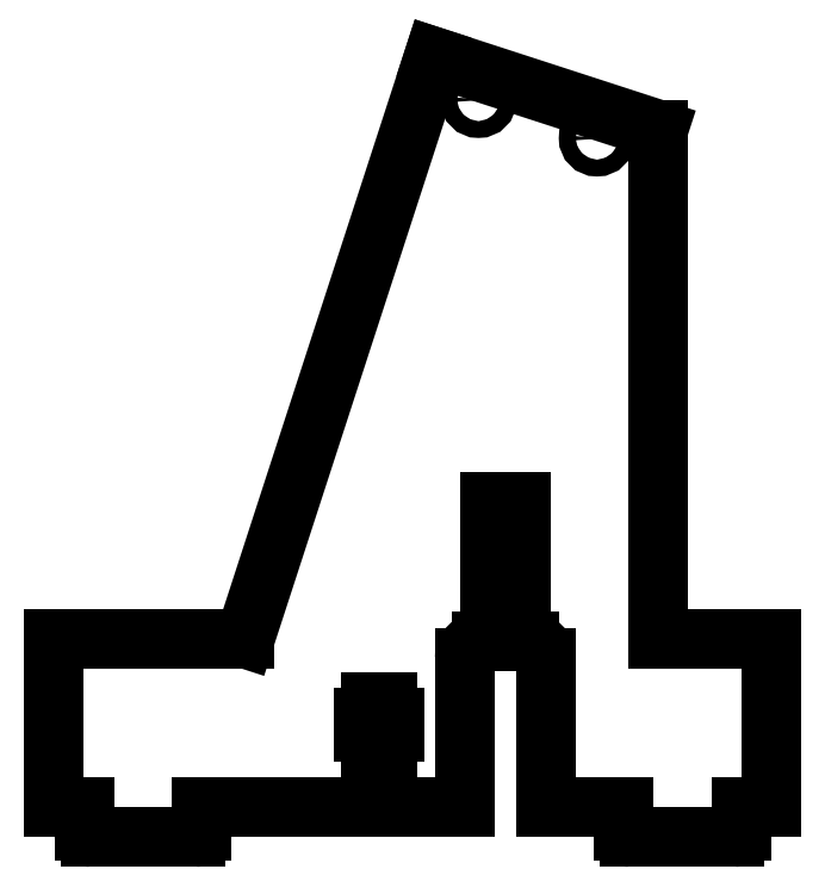
<metadata>
{"format":"dxf","ext":"dxf","renderer":"ezdxf+matplotlib","layout":"modelspace","background":"white","min_lineweight":24,"dpi":150}
</metadata>
<code>
0
SECTION
2
ENTITIES
0
LINE
8
Shape2DView
10
-693.6
20
-127.4
30
0
11
-627.1
21
-149
31
0
0
LINE
8
Shape2DView
10
-627.1
20
-149
30
0
11
-627.1
21
-300
31
0
0
LINE
8
Shape2DView
10
-627.1
20
-300
30
0
11
-593.5
21
-300
31
0
0
LINE
8
Shape2DView
10
-593.5
20
-300
30
0
11
-593.5
21
-350
31
0
0
LINE
8
Shape2DView
10
-602.5
20
-350
30
0
11
-593.5
21
-350
31
0
0
LINE
8
Shape2DView
10
-602.5
20
-357
30
0
11
-602.5
21
-350
31
0
0
ARC
8
Shape2DView
10
-604.5
20
-357
30
0
40
2
50
-90
51
0
0
LINE
8
Shape2DView
10
-635.5
20
-359
30
0
11
-604.5
21
-359
31
0
0
ARC
8
Shape2DView
10
-635.5
20
-357
30
0
40
2
50
180
51
-90
0
LINE
8
Shape2DView
10
-637.5
20
-350
30
0
11
-637.5
21
-357
31
0
0
LINE
8
Shape2DView
10
-660.5
20
-350
30
0
11
-637.5
21
-350
31
0
0
LINE
8
Shape2DView
10
-660.5
20
-305.8
30
0
11
-660.5
21
-350
31
0
0
ARC
8
Shape2DView
10
-665.5
20
-305.8
30
0
40
5
50
0
51
90
0
LINE
8
Shape2DView
10
-667.9
20
-300.8
30
0
11
-665.5
21
-300.8
31
0
0
LINE
8
Shape2DView
10
-667.9
20
-259.6
30
0
11
-667.9
21
-300.8
31
0
0
LINE
8
Shape2DView
10
-677.1
20
-259.6
30
0
11
-667.9
21
-259.6
31
0
0
LINE
8
Shape2DView
10
-677.1
20
-259.6
30
0
11
-677.1
21
-300.8
31
0
0
LINE
8
Shape2DView
10
-677.1
20
-300.8
30
0
11
-679.5
21
-300.8
31
0
0
ARC
8
Shape2DView
10
-679.5
20
-305.8
30
0
40
5
50
90
51
180
0
LINE
8
Shape2DView
10
-684.5
20
-305.8
30
0
11
-684.5
21
-350
31
0
0
LINE
8
Shape2DView
10
-684.5
20
-350
30
0
11
-707.6
21
-350
31
0
0
LINE
8
Shape2DView
10
-707.6
20
-327.9
30
0
11
-707.6
21
-350
31
0
0
LINE
8
Shape2DView
10
-705.4
20
-327.9
30
0
11
-707.6
21
-327.9
31
0
0
LINE
8
Shape2DView
10
-705.4
20
-323.4
30
0
11
-705.4
21
-327.9
31
0
0
LINE
8
Shape2DView
10
-707.6
20
-323.4
30
0
11
-705.4
21
-323.4
31
0
0
LINE
8
Shape2DView
10
-707.6
20
-318.9
30
0
11
-707.6
21
-323.4
31
0
0
LINE
8
Shape2DView
10
-712.4
20
-318.9
30
0
11
-707.6
21
-318.9
31
0
0
LINE
8
Shape2DView
10
-712.4
20
-323.4
30
0
11
-712.4
21
-318.9
31
0
0
LINE
8
Shape2DView
10
-714.6
20
-323.4
30
0
11
-712.4
21
-323.4
31
0
0
LINE
8
Shape2DView
10
-714.6
20
-327.9
30
0
11
-714.6
21
-323.4
31
0
0
LINE
8
Shape2DView
10
-712.4
20
-327.9
30
0
11
-714.6
21
-327.9
31
0
0
LINE
8
Shape2DView
10
-712.4
20
-350
30
0
11
-712.4
21
-327.9
31
0
0
LINE
8
Shape2DView
10
-712.4
20
-350
30
0
11
-762.5
21
-350
31
0
0
LINE
8
Shape2DView
10
-762.5
20
-357
30
0
11
-762.5
21
-350
31
0
0
ARC
8
Shape2DView
10
-764.5
20
-357
30
0
40
2
50
-90
51
0
0
LINE
8
Shape2DView
10
-795.5
20
-359
30
0
11
-764.5
21
-359
31
0
0
ARC
8
Shape2DView
10
-795.5
20
-357
30
0
40
2
50
180
51
-90
0
LINE
8
Shape2DView
10
-797.5
20
-350
30
0
11
-797.5
21
-357
31
0
0
LINE
8
Shape2DView
10
-797.5
20
-350
30
0
11
-806.5
21
-350
31
0
0
LINE
8
Shape2DView
10
-806.5
20
-350
30
0
11
-806.5
21
-300
31
0
0
LINE
8
Shape2DView
10
-749.7
20
-300
30
0
11
-806.5
21
-300
31
0
0
LINE
8
Shape2DView
10
-693.6
20
-127.4
30
0
11
-749.7
21
-300
31
0
0
CIRCLE
8
Shape2DView
10
-645.2
20
-151.5
40
2.5
0
CIRCLE
8
Shape2DView
10
-680.4
20
-140.1
40
2.5
0
ENDSEC
0
EOF

</code>
